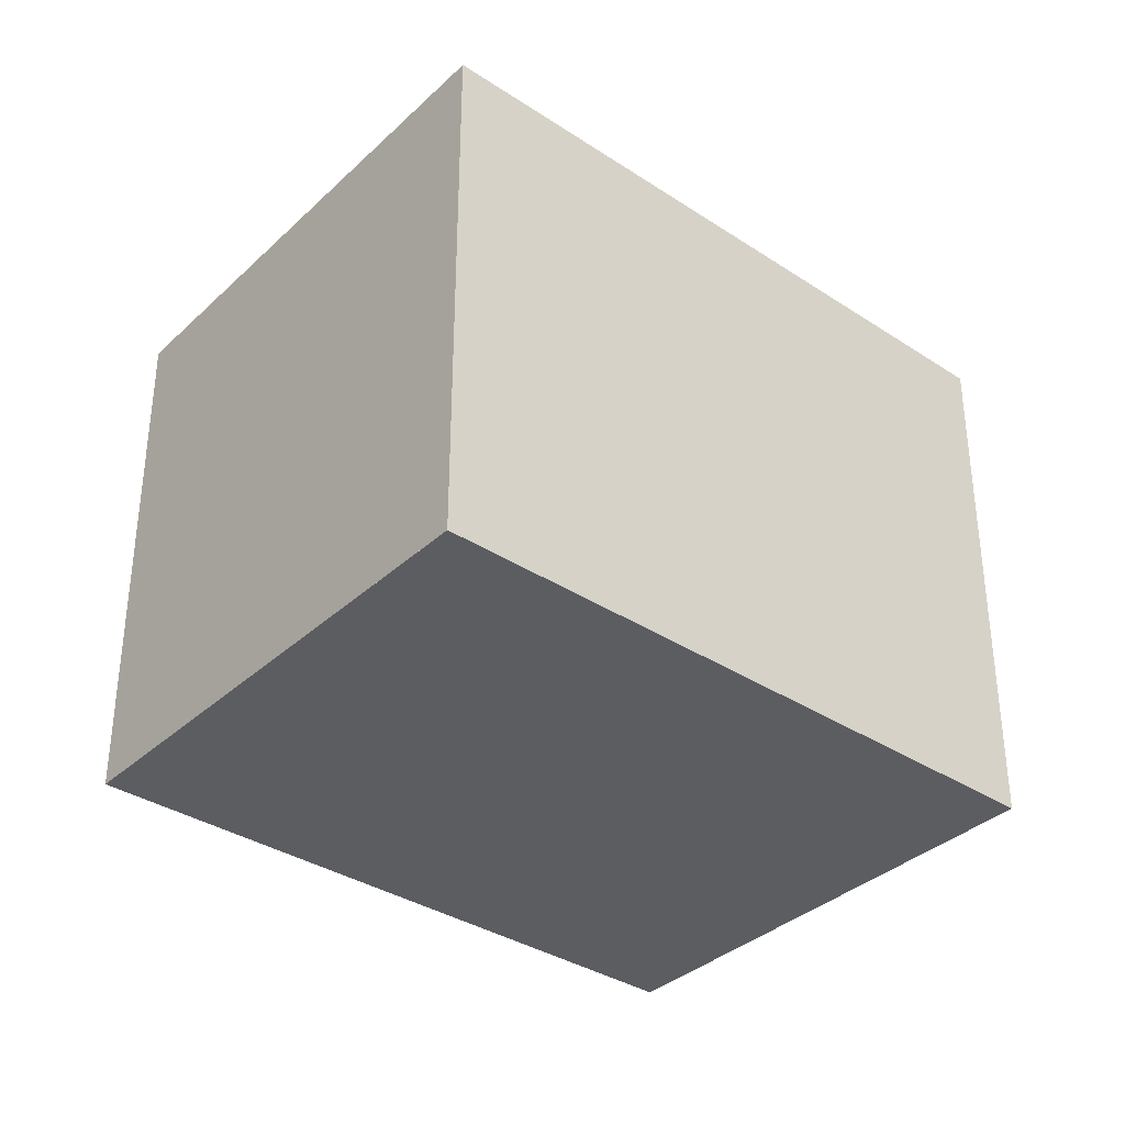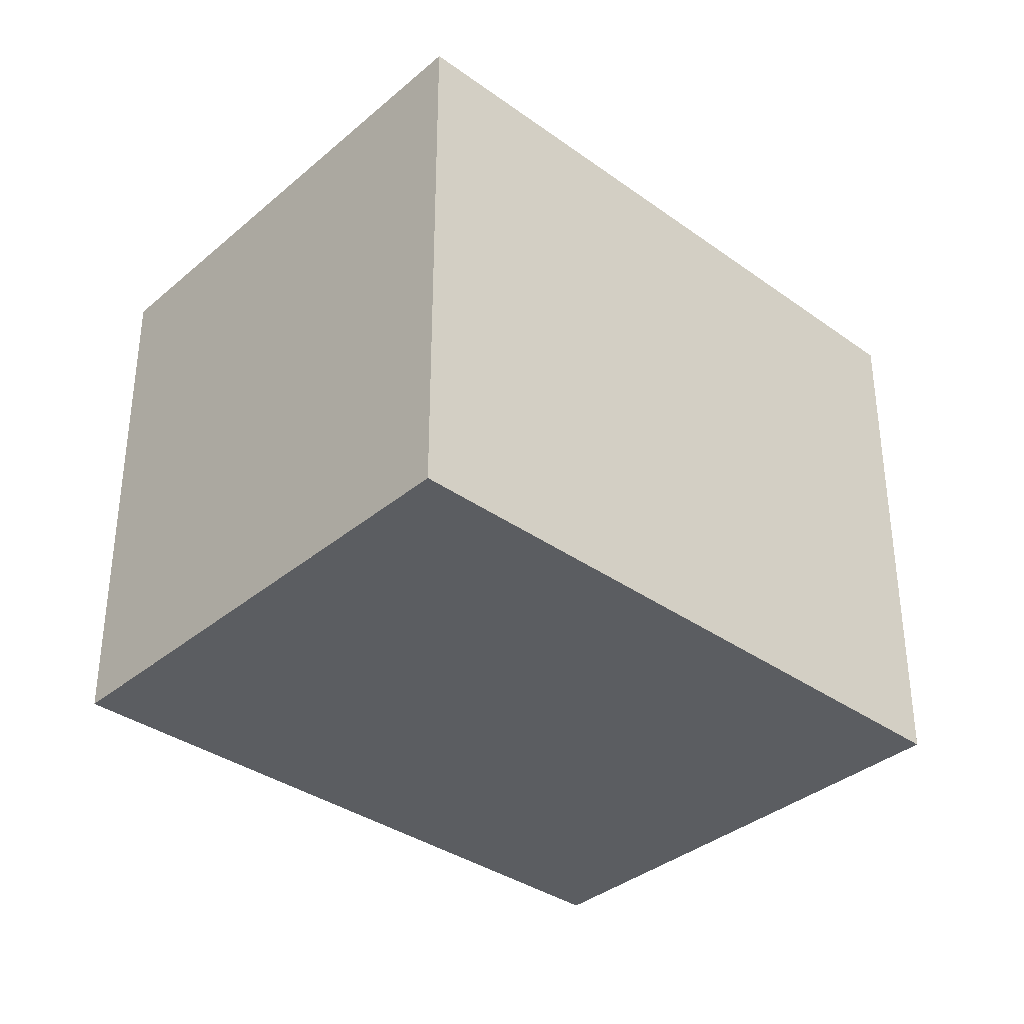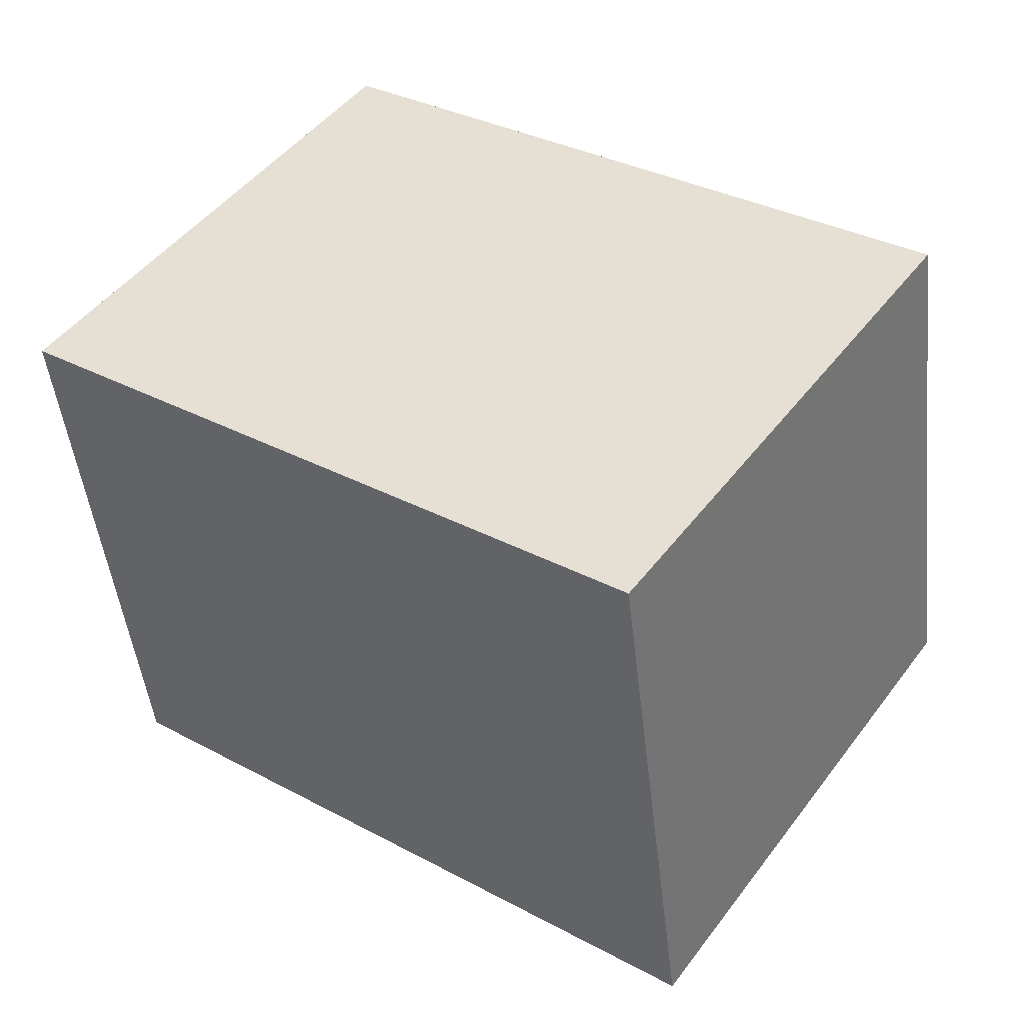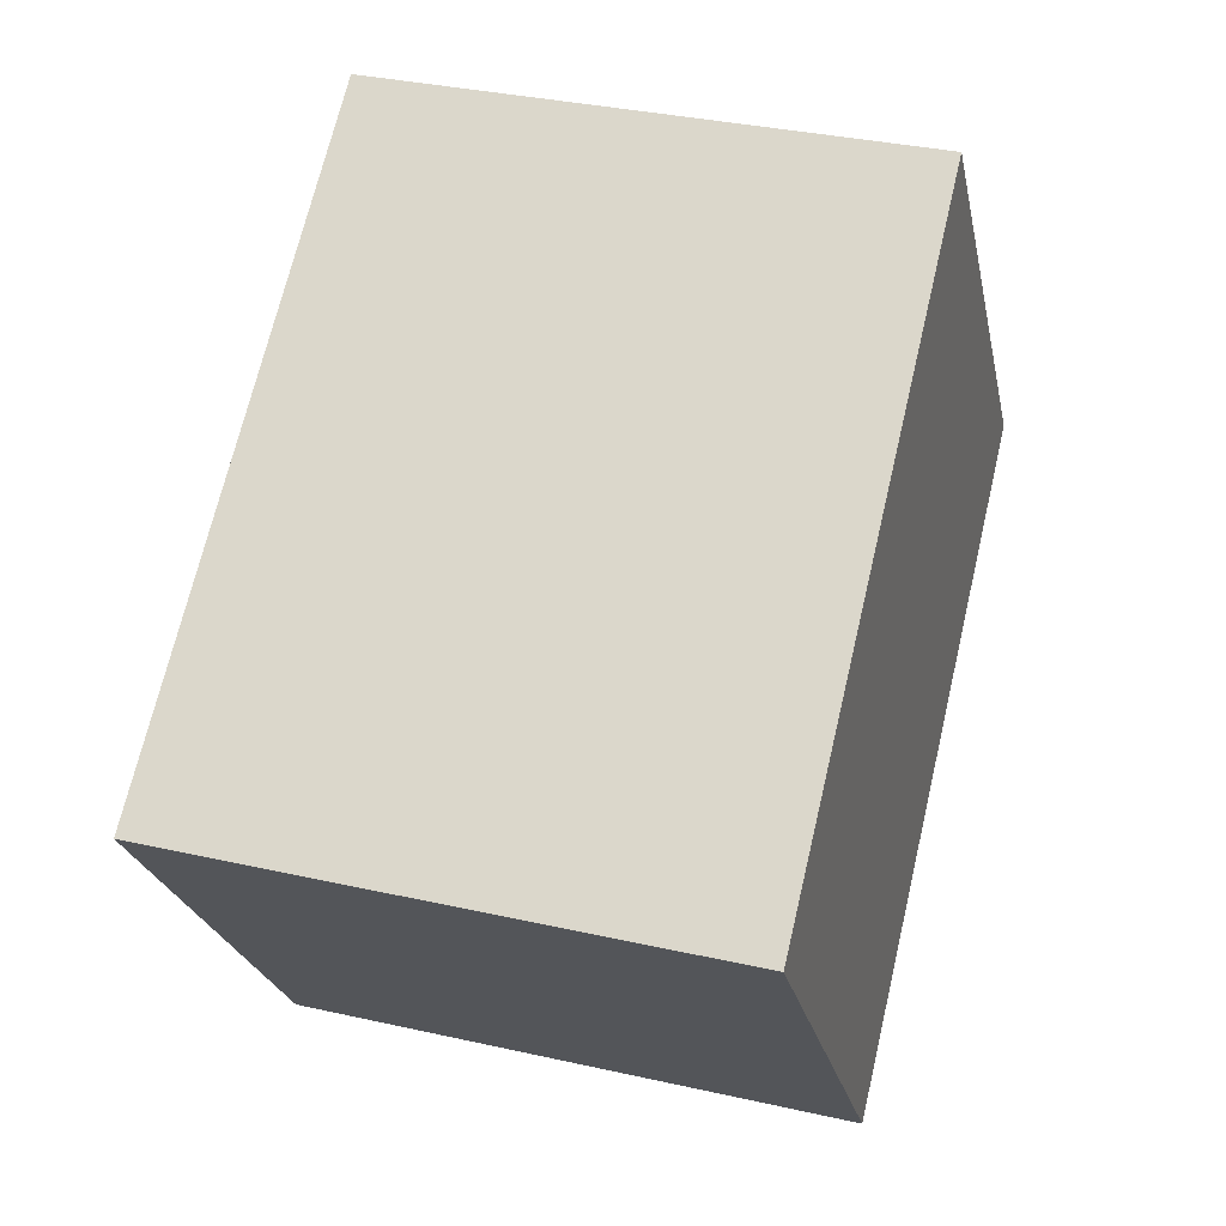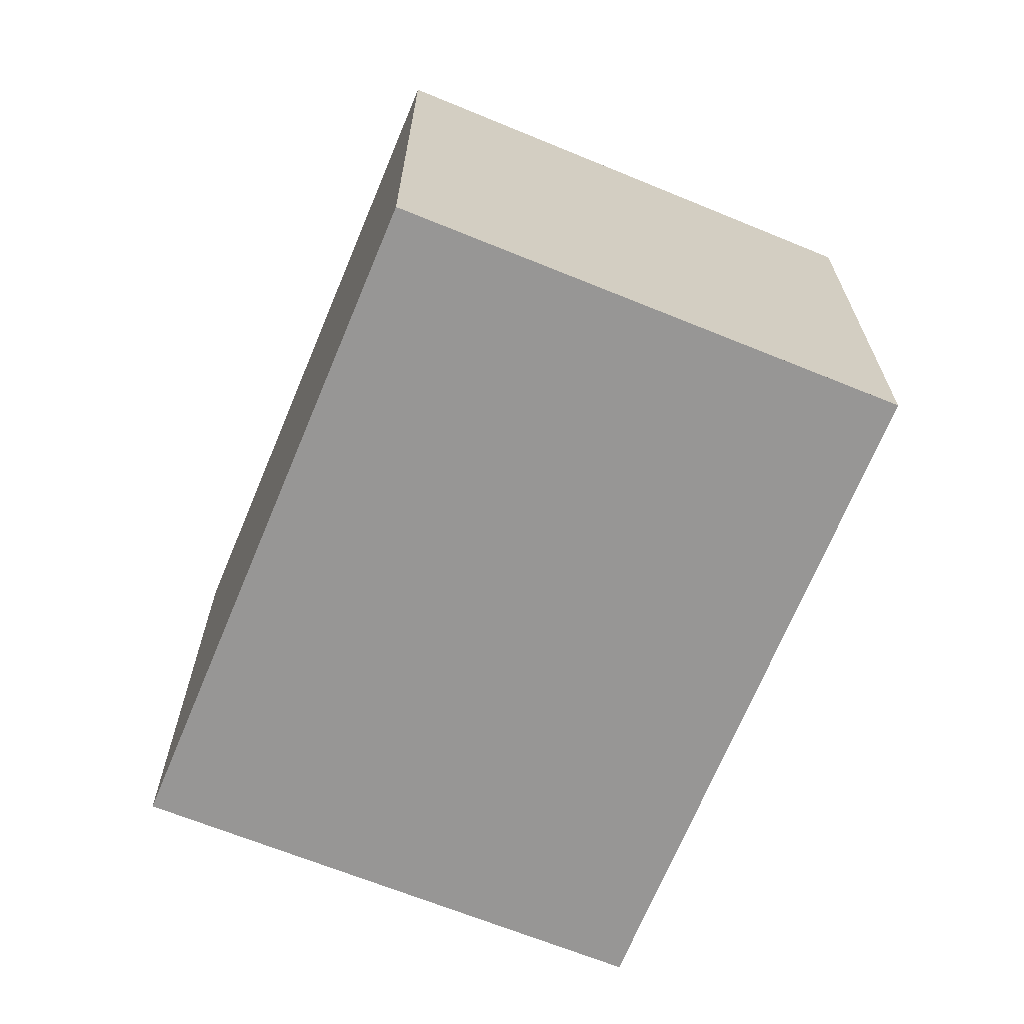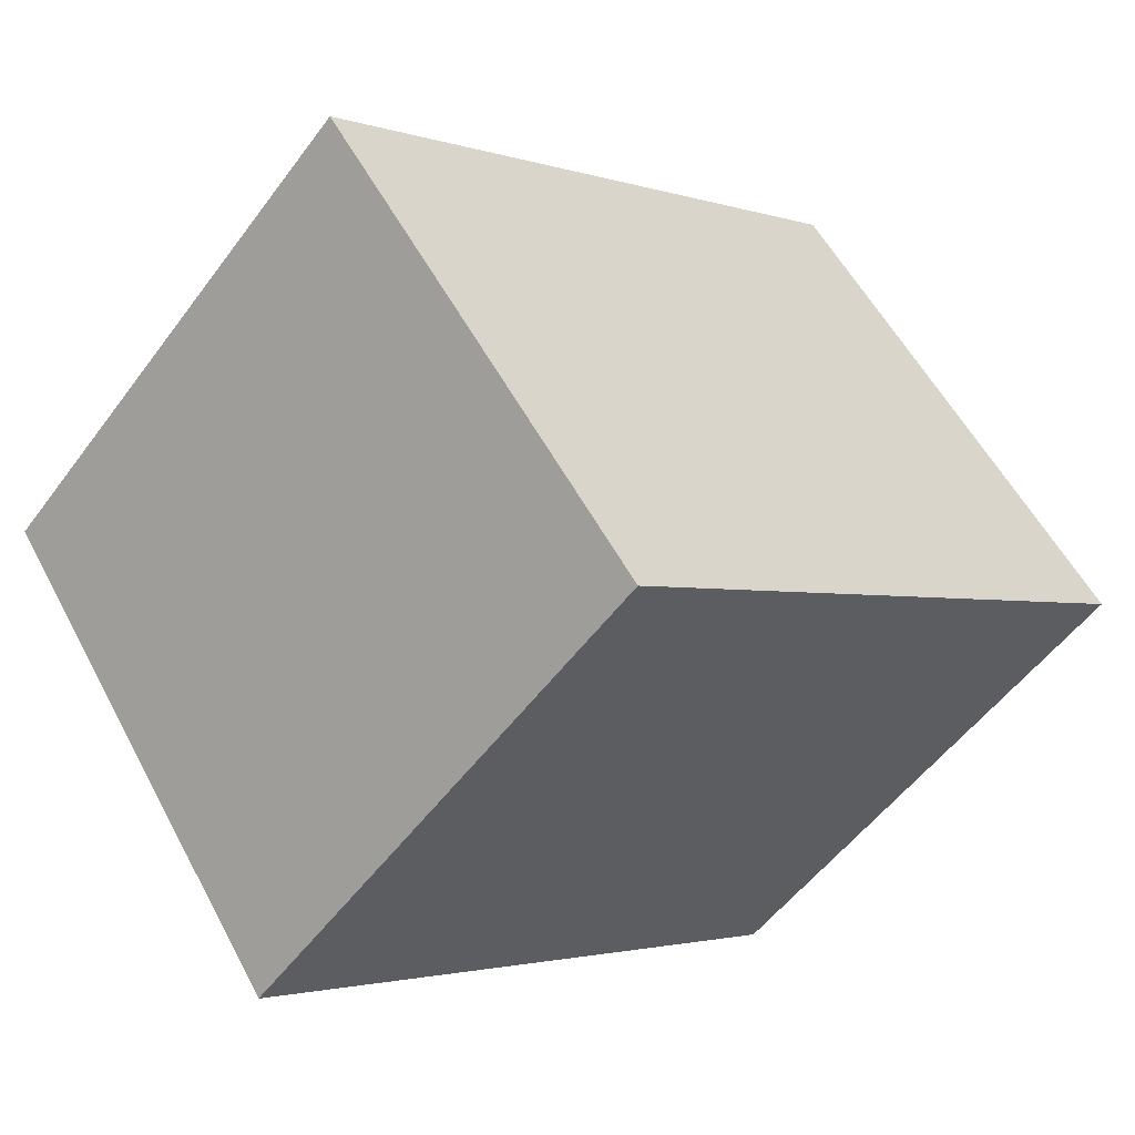
<metadata>
{"format":"obj","ext":"obj","renderer":"f3d","projection":"perspective","resolution":1024,"background":"white","views":[{"elev":-35.7,"azim":-4.8,"up":"+Z"},{"elev":-35.9,"azim":-7.3,"up":"+Z"},{"elev":-47.7,"azim":-173.6,"up":"+Y"},{"elev":34.3,"azim":-73.1,"up":"+Y"},{"elev":-67.9,"azim":103.2,"up":"+Z"},{"elev":-52.9,"azim":-35.5,"up":"+Y"}]}
</metadata>
<code>
v -688.2 -1551 2.473
v -685.6 -1549 2.438
v -684.2 -1551 2.486
v -686.8 -1553 2.522
v -685.5 -1550 2.44
v -688.1 -1551 2.476
v -685 -1552 2.498
v -686.3 -1550 2.452
v -686.4 -1550 2.449
v -685.1 -1552 2.495
v -686.9 -1553 2.519
v -684.2 -1551 2.484
v -686.4 -1550 2.449
v -688.2 -1551 2.473
v -688.2 -1551 0
v -686.4 -1550 -4.441e-16
v -685.5 -1550 2.44
v -685.6 -1549 2.438
v -685.6 -1549 4.441e-16
v -685.5 -1550 0
v -685 -1552 2.498
v -684.2 -1551 2.486
v -684.2 -1551 0
v -685 -1552 0
v -686.9 -1553 2.519
v -686.8 -1553 2.522
v -686.8 -1553 0
v -686.9 -1553 0
v -684.2 -1551 2.484
v -685.5 -1550 2.44
v -685.5 -1550 0
v -684.2 -1551 0
v -688.2 -1551 2.473
v -688.1 -1551 2.476
v -688.1 -1551 0
v -688.2 -1551 0
v -686.8 -1553 2.522
v -685 -1552 2.498
v -685 -1552 0
v -686.8 -1553 0
v -685.6 -1549 2.438
v -686.4 -1550 2.449
v -686.4 -1550 -4.441e-16
v -685.6 -1549 4.441e-16
v -688.1 -1551 2.476
v -686.9 -1553 2.519
v -686.9 -1553 0
v -688.1 -1551 0
v -684.2 -1551 2.486
v -684.2 -1551 2.484
v -684.2 -1551 0
v -684.2 -1551 0
v -688.2 -1551 0
v -685.6 -1549 0
v -684.2 -1551 0
v -686.8 -1553 0
f 9 2 5 8
f 10 8 5 12
f 11 6 8 10
f 8 6 1 9
f 10 7 4 11
f 12 3 7 10
f 14 15 16 13
f 18 19 20 17
f 22 23 24 21
f 26 27 28 25
f 30 31 32 29
f 34 35 36 33
f 38 39 40 37
f 42 43 44 41
f 46 47 48 45
f 50 51 52 49
f 54 55 56 53

</code>
